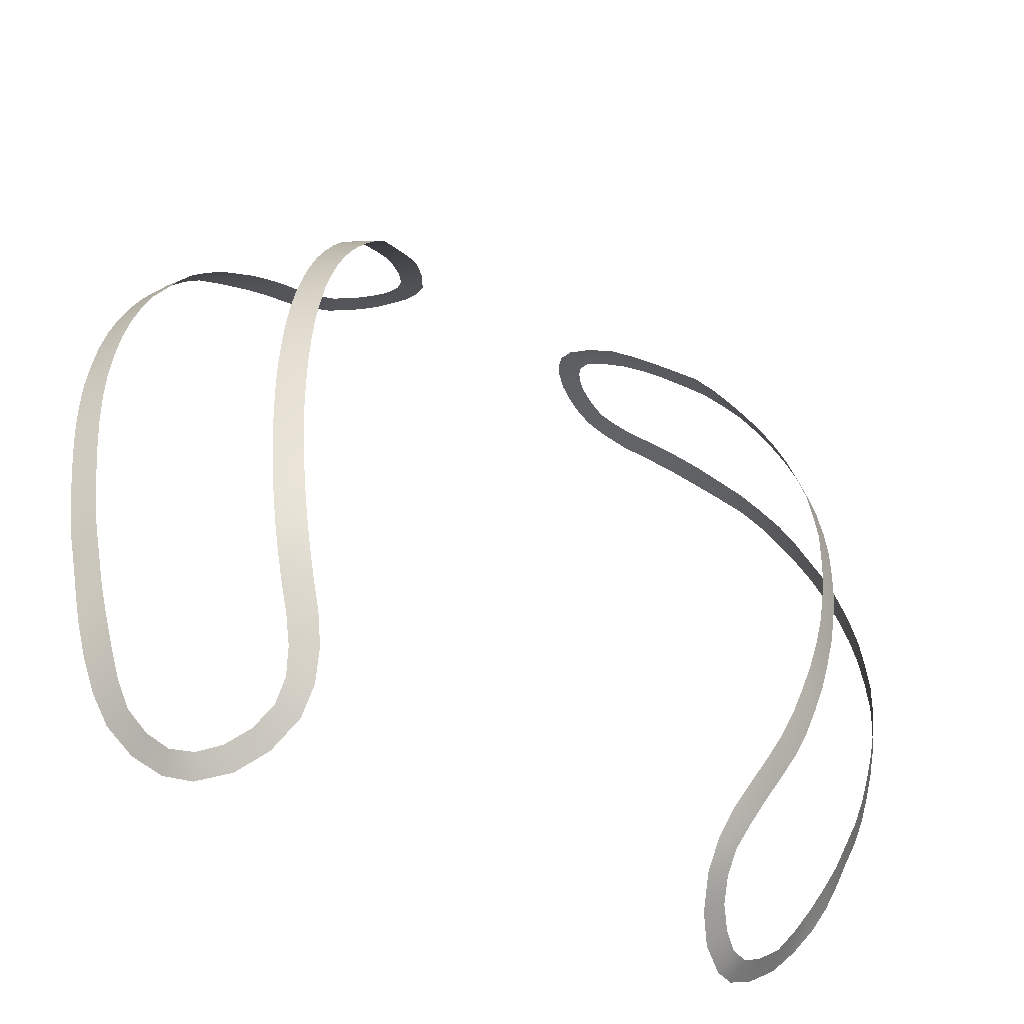
<metadata>
{"format":"obj","ext":"obj","renderer":"f3d","projection":"perspective","resolution":1024,"background":"white","views":[{"elev":-52.3,"azim":152.3,"up":"+Z"}]}
</metadata>
<code>
g monsterball_ocl
v 0.01657 0.02338 -0.01012
v 0.0159 0.02383 -0.01009
v 0.01551 0.02338 -0.0117
v 0.01618 0.02293 -0.01175
v 0.01507 0.02291 -0.01328
v 0.01482 0.0238 -0.01164
v 0.01438 0.02333 -0.01321
v 0.01575 0.02246 -0.01334
v 0.01522 0.02427 -0.01006
v 0.01507 0.02291 -0.01328
v 0.01455 0.02235 -0.0148
v 0.01521 0.02188 -0.01486
v 0.01391 0.02166 -0.01622
v 0.01387 0.02278 -0.01471
v 0.01325 0.02211 -0.01615
v 0.01456 0.02119 -0.01628
v 0.01438 0.02333 -0.01321
v 0.01711 0.02409 -0.006736
v 0.01646 0.02456 -0.006739
v 0.0162 0.02421 -0.008428
v 0.01687 0.02375 -0.008437
v 0.0159 0.02383 -0.01009
v 0.01554 0.02467 -0.008419
v 0.01522 0.02427 -0.01006
v 0.01657 0.02338 -0.01012
v 0.01579 0.02502 -0.006739
v 0.01739 0.0246 -0.003256
v 0.01672 0.02506 -0.003261
v 0.01663 0.02485 -0.005017
v 0.01728 0.02436 -0.005011
v 0.01646 0.02456 -0.006739
v 0.01596 0.0253 -0.005016
v 0.01579 0.02502 -0.006739
v 0.01711 0.02409 -0.006736
v 0.01606 0.02554 -0.003268
v 0.01672 0.02506 -0.003261
v 0.01739 0.02474 -0.001444
v 0.01675 0.02523 -0.001472
v 0.01734 0.02484 0.0003852
v 0.01668 0.02531 0.0003375
v 0.01719 0.02485 0.002208
v 0.01652 0.02531 0.002146
v 0.01695 0.02477 0.004026
v 0.0163 0.02525 0.003957
v 0.01661 0.02459 0.005832
v 0.01596 0.02506 0.005752
v 0.01621 0.02436 0.007626
v 0.01556 0.02483 0.007536
v 0.01573 0.02404 0.009395
v 0.01507 0.02449 0.009288
v 0.01518 0.02365 0.01113
v 0.01452 0.02409 0.01101
v 0.01455 0.0232 0.01283
v 0.01388 0.02362 0.01269
v 0.01386 0.02269 0.01448
v 0.0132 0.02313 0.01433
v 0.01308 0.02207 0.01605
v 0.01245 0.02255 0.01593
v 0.01225 0.02139 0.01758
v 0.01162 0.02188 0.01745
v 0.01132 0.02057 0.01897
v 0.01068 0.02103 0.01881
v 0.01039 0.01974 0.02033
v 0.009734 0.02017 0.02015
v 0.009413 0.01884 0.02164
v 0.008776 0.01932 0.02152
v 0.008455 0.01787 0.02285
v 0.007795 0.01829 0.02274
v 0.007554 0.01679 0.02393
v 0.00687 0.01712 0.02392
v 0.006943 0.01579 0.02475
v 0.006235 0.01596 0.02484
v 0.006166 0.01739 0.02383
v 0.007128 0.0187 0.02262
v 0.005511 0.01607 0.02483
v 0.005438 0.01497 0.02555
v 0.006147 0.015 0.02538
v 0.006856 0.01504 0.02521
v 0.007094 0.01443 0.02546
v 0.006422 0.01422 0.02574
v 0.005749 0.01401 0.02603
v 0.008104 0.01971 0.02131
v 0.009089 0.02062 0.01999
v 0.01004 0.02149 0.01865
v 0.01097 0.02235 0.0173
v 0.01178 0.02299 0.01577
v 0.01253 0.02354 0.01417
v 0.01322 0.02405 0.01254
v 0.01385 0.02453 0.01089
v 0.01441 0.02493 0.009181
v 0.0149 0.02528 0.00744
v 0.0153 0.02552 0.005668
v 0.01564 0.02572 0.003886
v 0.01587 0.02578 0.002085
v 0.01603 0.0258 0.0002894
v 0.01607 0.02567 -0.001496
v 0.01606 0.02554 -0.003268
v 0.01456 0.02119 -0.01628
v 0.01391 0.02166 -0.01622
v 0.01323 0.02097 -0.01765
v 0.0139 0.02052 -0.01767
v 0.01263 0.02013 -0.01901
v 0.01255 0.02138 -0.01759
v 0.01192 0.02044 -0.019
v 0.01332 0.01978 -0.01899
v 0.01325 0.02211 -0.01615
v 0.01104 0.01196 0.02543
v 0.0111 0.01124 0.02566
v 0.01002 0.01134 0.026
v 0.01013 0.01203 0.02571
v 0.009123 0.0117 0.02617
v 0.009911 0.01065 0.02629
v 0.008854 0.01106 0.0265
v 0.009392 0.01234 0.02583
v 0.01116 0.01053 0.02589
v 0.0111 0.01124 0.02566
v 0.01224 0.01218 0.02472
v 0.01245 0.01146 0.02489
v 0.01365 0.01267 0.02383
v 0.01397 0.01195 0.02394
v 0.01266 0.01073 0.02506
v 0.01116 0.01053 0.02589
v 0.01431 0.01123 0.02408
v 0.0158 0.01183 0.02284
v 0.01544 0.01256 0.02278
v 0.01504 0.01326 0.02267
v 0.01636 0.01389 0.0213
v 0.01678 0.0132 0.02138
v 0.01715 0.01248 0.02141
v 0.01844 0.01312 0.01997
v 0.01803 0.01382 0.01991
v 0.01757 0.01448 0.01981
v 0.01875 0.01509 0.0183
v 0.01922 0.01444 0.0184
v 0.01968 0.01376 0.01848
v 0.02072 0.01429 0.01681
v 0.0203 0.01499 0.01677
v 0.01979 0.01562 0.01665
v 0.02076 0.01611 0.01496
v 0.0212 0.01543 0.01501
v 0.02162 0.01473 0.01506
v 0.02248 0.01515 0.01327
v 0.02206 0.01585 0.01323
v 0.02159 0.01651 0.01316
v 0.02231 0.01684 0.01131
v 0.02281 0.0162 0.01139
v 0.02324 0.01551 0.01144
v 0.02391 0.01579 0.009553
v 0.02348 0.01648 0.009509
v 0.02305 0.01717 0.009465
v 0.02361 0.0174 0.007541
v 0.02404 0.01671 0.007582
v 0.02447 0.01602 0.007623
v 0.02493 0.01619 0.005653
v 0.0245 0.01688 0.005617
v 0.02407 0.01757 0.00558
v 0.0244 0.01768 0.003598
v 0.02483 0.01699 0.003631
v 0.02526 0.0163 0.003663
v 0.02546 0.01634 0.001682
v 0.02502 0.01703 0.001653
v 0.02459 0.01772 0.001623
v 0.02471 0.01771 -0.00033
v 0.02515 0.01703 -0.0003005
v 0.02558 0.01634 -0.0002711
v 0.02555 0.01624 -0.002189
v 0.02511 0.01693 -0.00222
v 0.02468 0.01761 -0.002251
v 0.02454 0.01744 -0.004131
v 0.02498 0.01675 -0.004098
v 0.02541 0.01607 -0.004064
v 0.02517 0.01582 -0.005891
v 0.02473 0.01651 -0.005927
v 0.0243 0.01719 -0.005964
v 0.02398 0.01689 -0.007749
v 0.02442 0.01621 -0.007709
v 0.02486 0.01552 -0.007669
v 0.0245 0.01519 -0.009405
v 0.02407 0.01587 -0.009448
v 0.02363 0.01656 -0.009491
v 0.02319 0.01616 -0.01117
v 0.02362 0.01548 -0.01113
v 0.02406 0.0148 -0.01108
v 0.0235 0.01433 -0.01267
v 0.02306 0.01502 -0.01272
v 0.02263 0.0157 -0.01277
v 0.02207 0.01524 -0.01434
v 0.02252 0.01456 -0.0143
v 0.02297 0.01389 -0.01426
v 0.02239 0.01341 -0.01581
v 0.0219 0.01406 -0.01582
v 0.02141 0.01472 -0.01584
v 0.0207 0.01417 -0.01729
v 0.02116 0.01349 -0.01728
v 0.02166 0.01285 -0.01731
v 0.02071 0.01217 -0.01877
v 0.0203 0.01285 -0.01873
v 0.01991 0.01355 -0.01869
v 0.01903 0.0131 -0.02002
v 0.01928 0.01239 -0.02012
v 0.01954 0.01169 -0.02022
v 0.007985 0.0133 0.02581
v 0.007495 0.01285 0.02622
v 0.00688 0.01352 0.02605
v 0.007467 0.01385 0.02567
v 0.006422 0.01422 0.02574
v 0.006278 0.01317 0.0264
v 0.005749 0.01401 0.02603
v 0.007094 0.01443 0.02546
v 0.00698 0.01237 0.02654
v 0.007495 0.01285 0.02622
v 0.00865 0.01278 0.02586
v 0.008254 0.01222 0.02623
v 0.009392 0.01234 0.02583
v 0.009123 0.0117 0.02617
v 0.007858 0.01165 0.02659
v 0.00698 0.01237 0.02654
v 0.008854 0.01106 0.0265
v 0.01664 0.01324 -0.02188
v 0.01652 0.01262 -0.0222
v 0.01792 0.01227 -0.02128
v 0.01782 0.01295 -0.02105
v 0.01928 0.01239 -0.02012
v 0.01801 0.01159 -0.02151
v 0.01954 0.01169 -0.02022
v 0.01903 0.0131 -0.02002
v 0.01642 0.01201 -0.02257
v 0.01652 0.01262 -0.0222
v 0.01548 0.01397 -0.02222
v 0.01525 0.01355 -0.02277
v 0.01444 0.01506 -0.02221
v 0.01396 0.01473 -0.02266
v 0.01352 0.01638 -0.0218
v 0.01294 0.01625 -0.02222
v 0.01297 0.01774 -0.02114
v 0.01231 0.0178 -0.02142
v 0.01236 0.01613 -0.02263
v 0.01351 0.01442 -0.02314
v 0.01162 0.01796 -0.02165
v 0.01156 0.01928 -0.02043
v 0.01226 0.01907 -0.0203
v 0.01294 0.01882 -0.02012
v 0.01332 0.01978 -0.01899
v 0.01263 0.02013 -0.01901
v 0.01192 0.02044 -0.019
v 0.01505 0.01298 -0.02321
v 0.01642 0.01201 -0.02257
v -0.01657 0.02338 -0.01012
v -0.01618 0.02293 -0.01175
v -0.01551 0.02338 -0.0117
v -0.0159 0.02383 -0.01009
v -0.01507 0.02291 -0.01328
v -0.01482 0.0238 -0.01164
v -0.01438 0.02333 -0.01321
v -0.01575 0.02246 -0.01334
v -0.01522 0.02427 -0.01006
v -0.01521 0.02188 -0.01486
v -0.01455 0.02235 -0.0148
v -0.01507 0.02291 -0.01328
v -0.01391 0.02166 -0.01622
v -0.01387 0.02278 -0.01471
v -0.01325 0.02211 -0.01615
v -0.01456 0.02119 -0.01628
v -0.01438 0.02333 -0.01321
v -0.01711 0.02409 -0.006736
v -0.01687 0.02375 -0.008437
v -0.0162 0.02421 -0.008428
v -0.01646 0.02456 -0.006739
v -0.0159 0.02383 -0.01009
v -0.01554 0.02467 -0.008419
v -0.01522 0.02427 -0.01006
v -0.01657 0.02338 -0.01012
v -0.01579 0.02502 -0.006739
v -0.01739 0.0246 -0.003256
v -0.01728 0.02436 -0.005011
v -0.01663 0.02485 -0.005017
v -0.01672 0.02506 -0.003261
v -0.01646 0.02456 -0.006739
v -0.01596 0.0253 -0.005016
v -0.01579 0.02502 -0.006739
v -0.01711 0.02409 -0.006736
v -0.01606 0.02554 -0.003268
v -0.01672 0.02506 -0.003261
v -0.01739 0.02474 -0.001444
v -0.01675 0.02523 -0.001472
v -0.01734 0.02484 0.0003852
v -0.01668 0.02531 0.0003375
v -0.01719 0.02485 0.002208
v -0.01652 0.02531 0.002146
v -0.01695 0.02477 0.004026
v -0.0163 0.02525 0.003957
v -0.01661 0.02459 0.005832
v -0.01596 0.02506 0.005752
v -0.01621 0.02436 0.007626
v -0.01556 0.02483 0.007536
v -0.01573 0.02404 0.009395
v -0.01507 0.02449 0.009288
v -0.01518 0.02365 0.01113
v -0.01452 0.02409 0.01101
v -0.01455 0.0232 0.01283
v -0.01388 0.02362 0.01269
v -0.01386 0.02269 0.01448
v -0.0132 0.02313 0.01433
v -0.01308 0.02207 0.01605
v -0.01245 0.02255 0.01593
v -0.01225 0.02139 0.01758
v -0.01162 0.02188 0.01745
v -0.01132 0.02057 0.01897
v -0.01068 0.02103 0.01881
v -0.01039 0.01974 0.02033
v -0.009734 0.02017 0.02015
v -0.009413 0.01884 0.02164
v -0.008776 0.01932 0.02152
v -0.008455 0.01787 0.02285
v -0.007795 0.01829 0.02274
v -0.007554 0.01679 0.02393
v -0.00687 0.01712 0.02392
v -0.006943 0.01579 0.02475
v -0.006235 0.01596 0.02484
v -0.006166 0.01739 0.02383
v -0.007128 0.0187 0.02262
v -0.005511 0.01607 0.02483
v -0.005438 0.01497 0.02555
v -0.006147 0.015 0.02538
v -0.006856 0.01504 0.02521
v -0.007094 0.01443 0.02546
v -0.006422 0.01422 0.02574
v -0.005749 0.01401 0.02603
v -0.008104 0.01971 0.02131
v -0.009089 0.02062 0.01999
v -0.01004 0.02149 0.01865
v -0.01097 0.02235 0.0173
v -0.01178 0.02299 0.01577
v -0.01253 0.02354 0.01417
v -0.01322 0.02405 0.01254
v -0.01385 0.02453 0.01089
v -0.01441 0.02493 0.009181
v -0.0149 0.02528 0.00744
v -0.0153 0.02552 0.005668
v -0.01564 0.02572 0.003886
v -0.01587 0.02578 0.002085
v -0.01603 0.0258 0.0002894
v -0.01607 0.02567 -0.001496
v -0.01606 0.02554 -0.003268
v -0.01456 0.02119 -0.01628
v -0.0139 0.02052 -0.01767
v -0.01323 0.02097 -0.01765
v -0.01391 0.02166 -0.01622
v -0.01263 0.02013 -0.01901
v -0.01255 0.02138 -0.01759
v -0.01192 0.02044 -0.019
v -0.01332 0.01978 -0.01899
v -0.01325 0.02211 -0.01615
v -0.01104 0.01196 0.02543
v -0.01013 0.01203 0.02571
v -0.01002 0.01134 0.026
v -0.0111 0.01124 0.02566
v -0.009123 0.0117 0.02617
v -0.009911 0.01065 0.02629
v -0.008854 0.01106 0.0265
v -0.009392 0.01234 0.02583
v -0.01116 0.01053 0.02589
v -0.0111 0.01124 0.02566
v -0.01224 0.01218 0.02472
v -0.01245 0.01146 0.02489
v -0.01365 0.01267 0.02383
v -0.01397 0.01195 0.02394
v -0.01266 0.01073 0.02506
v -0.01116 0.01053 0.02589
v -0.01431 0.01123 0.02408
v -0.0158 0.01183 0.02284
v -0.01544 0.01256 0.02278
v -0.01504 0.01326 0.02267
v -0.01636 0.01389 0.0213
v -0.01678 0.0132 0.02138
v -0.01715 0.01248 0.02141
v -0.01844 0.01312 0.01997
v -0.01803 0.01382 0.01991
v -0.01757 0.01448 0.01981
v -0.01875 0.01509 0.0183
v -0.01922 0.01444 0.0184
v -0.01968 0.01376 0.01848
v -0.02072 0.01429 0.01681
v -0.0203 0.01499 0.01677
v -0.01979 0.01562 0.01665
v -0.02076 0.01611 0.01496
v -0.0212 0.01543 0.01501
v -0.02162 0.01473 0.01506
v -0.02248 0.01515 0.01327
v -0.02206 0.01585 0.01323
v -0.02159 0.01651 0.01316
v -0.02231 0.01684 0.01131
v -0.02281 0.0162 0.01139
v -0.02324 0.01551 0.01144
v -0.02391 0.01579 0.009553
v -0.02348 0.01648 0.009509
v -0.02305 0.01717 0.009465
v -0.02361 0.0174 0.007541
v -0.02404 0.01671 0.007582
v -0.02447 0.01602 0.007623
v -0.02493 0.01619 0.005653
v -0.0245 0.01688 0.005617
v -0.02407 0.01757 0.00558
v -0.0244 0.01768 0.003598
v -0.02483 0.01699 0.003631
v -0.02526 0.0163 0.003663
v -0.02546 0.01634 0.001682
v -0.02502 0.01703 0.001653
v -0.02459 0.01772 0.001623
v -0.02471 0.01771 -0.00033
v -0.02515 0.01703 -0.0003005
v -0.02558 0.01634 -0.0002711
v -0.02555 0.01624 -0.002189
v -0.02511 0.01693 -0.00222
v -0.02468 0.01761 -0.002251
v -0.02454 0.01744 -0.004131
v -0.02498 0.01675 -0.004098
v -0.02541 0.01607 -0.004064
v -0.02517 0.01582 -0.005891
v -0.02473 0.01651 -0.005927
v -0.0243 0.01719 -0.005964
v -0.02398 0.01689 -0.007749
v -0.02442 0.01621 -0.007709
v -0.02486 0.01552 -0.007669
v -0.0245 0.01519 -0.009405
v -0.02407 0.01587 -0.009448
v -0.02363 0.01656 -0.009491
v -0.02319 0.01616 -0.01117
v -0.02362 0.01548 -0.01113
v -0.02406 0.0148 -0.01108
v -0.0235 0.01433 -0.01267
v -0.02306 0.01502 -0.01272
v -0.02263 0.0157 -0.01277
v -0.02207 0.01524 -0.01434
v -0.02252 0.01456 -0.0143
v -0.02297 0.01389 -0.01426
v -0.02239 0.01341 -0.01581
v -0.0219 0.01406 -0.01582
v -0.02141 0.01472 -0.01584
v -0.0207 0.01417 -0.01729
v -0.02116 0.01349 -0.01728
v -0.02166 0.01285 -0.01731
v -0.02071 0.01217 -0.01877
v -0.0203 0.01285 -0.01873
v -0.01991 0.01355 -0.01869
v -0.01903 0.0131 -0.02002
v -0.01928 0.01239 -0.02012
v -0.01954 0.01169 -0.02022
v -0.007985 0.0133 0.02581
v -0.007467 0.01385 0.02567
v -0.00688 0.01352 0.02605
v -0.007495 0.01285 0.02622
v -0.006422 0.01422 0.02574
v -0.006278 0.01317 0.0264
v -0.005749 0.01401 0.02603
v -0.007094 0.01443 0.02546
v -0.00698 0.01237 0.02654
v -0.007495 0.01285 0.02622
v -0.00865 0.01278 0.02586
v -0.008254 0.01222 0.02623
v -0.009392 0.01234 0.02583
v -0.009123 0.0117 0.02617
v -0.007858 0.01165 0.02659
v -0.00698 0.01237 0.02654
v -0.008854 0.01106 0.0265
v -0.01664 0.01324 -0.02188
v -0.01782 0.01295 -0.02105
v -0.01792 0.01227 -0.02128
v -0.01652 0.01262 -0.0222
v -0.01928 0.01239 -0.02012
v -0.01801 0.01159 -0.02151
v -0.01954 0.01169 -0.02022
v -0.01903 0.0131 -0.02002
v -0.01642 0.01201 -0.02257
v -0.01652 0.01262 -0.0222
v -0.01548 0.01397 -0.02222
v -0.01525 0.01355 -0.02277
v -0.01444 0.01506 -0.02221
v -0.01396 0.01473 -0.02266
v -0.01352 0.01638 -0.0218
v -0.01294 0.01625 -0.02222
v -0.01297 0.01774 -0.02114
v -0.01231 0.0178 -0.02142
v -0.01236 0.01613 -0.02263
v -0.01351 0.01442 -0.02314
v -0.01162 0.01796 -0.02165
v -0.01156 0.01928 -0.02043
v -0.01226 0.01907 -0.0203
v -0.01294 0.01882 -0.02012
v -0.01332 0.01978 -0.01899
v -0.01263 0.02013 -0.01901
v -0.01192 0.02044 -0.019
v -0.01505 0.01298 -0.02321
v -0.01642 0.01201 -0.02257
g monsterball_ocl_0
f 3 2 1
f 4 3 1
f 3 4 5
f 3 5 6
f 3 6 2
f 5 7 6
f 4 8 5
f 6 9 2
f 11 10 8
f 12 11 8
f 11 12 13
f 11 13 14
f 11 14 10
f 13 15 14
f 12 16 13
f 14 17 10
f 20 19 18
f 21 20 18
f 20 21 22
f 20 22 23
f 20 23 19
f 22 24 23
f 21 25 22
f 23 26 19
f 29 28 27
f 30 29 27
f 29 30 31
f 29 31 32
f 29 32 28
f 31 33 32
f 30 34 31
f 32 35 28
f 37 27 36
f 38 37 36
f 37 38 39
f 38 40 39
f 41 39 40
f 42 41 40
f 41 42 43
f 42 44 43
f 45 43 44
f 46 45 44
f 45 46 47
f 46 48 47
f 49 47 48
f 50 49 48
f 49 50 51
f 50 52 51
f 53 51 52
f 54 53 52
f 53 54 55
f 54 56 55
f 57 55 56
f 58 57 56
f 57 58 59
f 58 60 59
f 61 59 60
f 62 61 60
f 61 62 63
f 62 64 63
f 65 63 64
f 66 65 64
f 65 66 67
f 66 68 67
f 69 67 68
f 70 69 68
f 69 70 71
f 70 72 71
f 70 68 73
f 70 73 72
f 68 74 73
f 73 75 72
f 72 75 76
f 77 72 76
f 78 71 72
f 77 78 72
f 78 77 79
f 77 80 79
f 77 76 80
f 76 81 80
f 82 74 68
f 66 82 68
f 66 64 82
f 64 83 82
f 84 83 64
f 62 84 64
f 62 60 84
f 60 85 84
f 86 85 60
f 58 86 60
f 58 56 86
f 56 87 86
f 88 87 56
f 54 88 56
f 54 52 88
f 52 89 88
f 90 89 52
f 50 90 52
f 50 48 90
f 48 91 90
f 92 91 48
f 46 92 48
f 46 44 92
f 44 93 92
f 94 93 44
f 42 94 44
f 42 40 94
f 40 95 94
f 96 95 40
f 38 96 40
f 38 36 96
f 36 97 96
f 100 99 98
f 101 100 98
f 100 101 102
f 100 102 103
f 100 103 99
f 102 104 103
f 101 105 102
f 103 106 99
f 109 108 107
f 110 109 107
f 109 110 111
f 109 111 112
f 109 112 108
f 111 113 112
f 110 114 111
f 112 115 108
f 117 107 116
f 118 117 116
f 117 118 119
f 118 120 119
f 118 116 121
f 118 121 120
f 116 122 121
f 121 123 120
f 120 123 124
f 125 120 124
f 126 119 120
f 125 126 120
f 126 125 127
f 125 128 127
f 125 124 128
f 124 129 128
f 128 129 130
f 131 128 130
f 132 127 128
f 131 132 128
f 132 131 133
f 131 134 133
f 131 130 134
f 130 135 134
f 134 135 136
f 137 134 136
f 138 133 134
f 137 138 134
f 138 137 139
f 137 140 139
f 137 136 140
f 136 141 140
f 140 141 142
f 143 140 142
f 144 139 140
f 143 144 140
f 144 143 145
f 143 146 145
f 143 142 146
f 142 147 146
f 146 147 148
f 149 146 148
f 150 145 146
f 149 150 146
f 150 149 151
f 149 152 151
f 149 148 152
f 148 153 152
f 152 153 154
f 155 152 154
f 156 151 152
f 155 156 152
f 156 155 157
f 155 158 157
f 155 154 158
f 154 159 158
f 158 159 160
f 161 158 160
f 162 157 158
f 161 162 158
f 162 161 163
f 161 164 163
f 161 160 164
f 160 165 164
f 164 165 166
f 167 164 166
f 168 163 164
f 167 168 164
f 168 167 169
f 167 170 169
f 167 166 170
f 166 171 170
f 170 171 172
f 173 170 172
f 174 169 170
f 173 174 170
f 174 173 175
f 173 176 175
f 173 172 176
f 172 177 176
f 176 177 178
f 179 176 178
f 180 175 176
f 179 180 176
f 180 179 181
f 179 182 181
f 179 178 182
f 178 183 182
f 182 183 184
f 185 182 184
f 186 181 182
f 185 186 182
f 186 185 187
f 185 188 187
f 185 184 188
f 184 189 188
f 188 189 190
f 191 188 190
f 192 187 188
f 191 192 188
f 192 191 193
f 191 194 193
f 191 190 194
f 190 195 194
f 194 195 196
f 197 194 196
f 198 193 194
f 197 198 194
f 198 197 199
f 197 200 199
f 197 196 200
f 196 201 200
f 204 203 202
f 205 204 202
f 204 205 206
f 204 206 207
f 204 207 203
f 206 208 207
f 205 209 206
f 207 210 203
f 212 202 211
f 213 212 211
f 212 213 214
f 213 215 214
f 213 211 216
f 213 216 215
f 211 217 216
f 216 218 215
f 221 220 219
f 222 221 219
f 221 222 223
f 221 223 224
f 221 224 220
f 223 225 224
f 222 226 223
f 224 227 220
f 229 219 228
f 230 229 228
f 229 230 231
f 230 232 231
f 233 231 232
f 234 233 232
f 233 234 235
f 234 236 235
f 234 232 237
f 234 237 236
f 232 238 237
f 237 239 236
f 236 239 240
f 241 236 240
f 242 235 236
f 241 242 236
f 242 241 243
f 241 244 243
f 241 240 244
f 240 245 244
f 246 238 232
f 230 246 232
f 230 228 246
f 228 247 246
f 250 249 248
f 251 250 248
f 249 250 252
f 252 250 253
f 253 250 251
f 254 252 253
f 255 249 252
f 256 253 251
f 258 257 255
f 259 258 255
f 257 258 260
f 260 258 261
f 261 258 259
f 262 260 261
f 263 257 260
f 264 261 259
f 267 266 265
f 268 267 265
f 266 267 269
f 269 267 270
f 270 267 268
f 271 269 270
f 272 266 269
f 273 270 268
f 276 275 274
f 277 276 274
f 275 276 278
f 278 276 279
f 279 276 277
f 280 278 279
f 281 275 278
f 282 279 277
f 274 284 283
f 284 285 283
f 285 284 286
f 287 285 286
f 286 288 287
f 288 289 287
f 289 288 290
f 291 289 290
f 290 292 291
f 292 293 291
f 293 292 294
f 295 293 294
f 294 296 295
f 296 297 295
f 297 296 298
f 299 297 298
f 298 300 299
f 300 301 299
f 301 300 302
f 303 301 302
f 302 304 303
f 304 305 303
f 305 304 306
f 307 305 306
f 306 308 307
f 308 309 307
f 309 308 310
f 311 309 310
f 310 312 311
f 312 313 311
f 313 312 314
f 315 313 314
f 314 316 315
f 316 317 315
f 317 316 318
f 319 317 318
f 315 317 320
f 320 317 319
f 321 315 320
f 322 320 319
f 322 319 323
f 319 324 323
f 325 324 319
f 318 325 319
f 324 325 326
f 327 324 326
f 323 324 327
f 328 323 327
f 329 313 315
f 321 329 315
f 311 313 329
f 330 311 329
f 330 331 311
f 331 309 311
f 307 309 331
f 332 307 331
f 332 333 307
f 333 305 307
f 303 305 333
f 334 303 333
f 334 335 303
f 335 301 303
f 299 301 335
f 336 299 335
f 336 337 299
f 337 297 299
f 295 297 337
f 338 295 337
f 338 339 295
f 339 293 295
f 291 293 339
f 340 291 339
f 340 341 291
f 341 289 291
f 287 289 341
f 342 287 341
f 342 343 287
f 343 285 287
f 283 285 343
f 344 283 343
f 347 346 345
f 348 347 345
f 346 347 349
f 349 347 350
f 350 347 348
f 351 349 350
f 352 346 349
f 353 350 348
f 356 355 354
f 357 356 354
f 355 356 358
f 358 356 359
f 359 356 357
f 360 358 359
f 361 355 358
f 362 359 357
f 354 364 363
f 364 365 363
f 365 364 366
f 367 365 366
f 363 365 368
f 368 365 367
f 369 363 368
f 370 368 367
f 370 367 371
f 367 372 371
f 373 372 367
f 366 373 367
f 372 373 374
f 375 372 374
f 371 372 375
f 376 371 375
f 376 375 377
f 375 378 377
f 379 378 375
f 374 379 375
f 378 379 380
f 381 378 380
f 377 378 381
f 382 377 381
f 382 381 383
f 381 384 383
f 385 384 381
f 380 385 381
f 384 385 386
f 387 384 386
f 383 384 387
f 388 383 387
f 388 387 389
f 387 390 389
f 391 390 387
f 386 391 387
f 390 391 392
f 393 390 392
f 389 390 393
f 394 389 393
f 394 393 395
f 393 396 395
f 397 396 393
f 392 397 393
f 396 397 398
f 399 396 398
f 395 396 399
f 400 395 399
f 400 399 401
f 399 402 401
f 403 402 399
f 398 403 399
f 402 403 404
f 405 402 404
f 401 402 405
f 406 401 405
f 406 405 407
f 405 408 407
f 409 408 405
f 404 409 405
f 408 409 410
f 411 408 410
f 407 408 411
f 412 407 411
f 412 411 413
f 411 414 413
f 415 414 411
f 410 415 411
f 414 415 416
f 417 414 416
f 413 414 417
f 418 413 417
f 418 417 419
f 417 420 419
f 421 420 417
f 416 421 417
f 420 421 422
f 423 420 422
f 419 420 423
f 424 419 423
f 424 423 425
f 423 426 425
f 427 426 423
f 422 427 423
f 426 427 428
f 429 426 428
f 425 426 429
f 430 425 429
f 430 429 431
f 429 432 431
f 433 432 429
f 428 433 429
f 432 433 434
f 435 432 434
f 431 432 435
f 436 431 435
f 436 435 437
f 435 438 437
f 439 438 435
f 434 439 435
f 438 439 440
f 441 438 440
f 437 438 441
f 442 437 441
f 442 441 443
f 441 444 443
f 445 444 441
f 440 445 441
f 444 445 446
f 447 444 446
f 443 444 447
f 448 443 447
f 451 450 449
f 452 451 449
f 450 451 453
f 453 451 454
f 454 451 452
f 455 453 454
f 456 450 453
f 457 454 452
f 449 459 458
f 459 460 458
f 460 459 461
f 462 460 461
f 458 460 463
f 463 460 462
f 464 458 463
f 465 463 462
f 468 467 466
f 469 468 466
f 467 468 470
f 470 468 471
f 471 468 469
f 472 470 471
f 473 467 470
f 474 471 469
f 466 476 475
f 476 477 475
f 477 476 478
f 479 477 478
f 478 480 479
f 480 481 479
f 481 480 482
f 483 481 482
f 479 481 484
f 484 481 483
f 485 479 484
f 486 484 483
f 486 483 487
f 483 488 487
f 489 488 483
f 482 489 483
f 488 489 490
f 491 488 490
f 487 488 491
f 492 487 491
f 493 477 479
f 485 493 479
f 475 477 493
f 494 475 493

</code>
